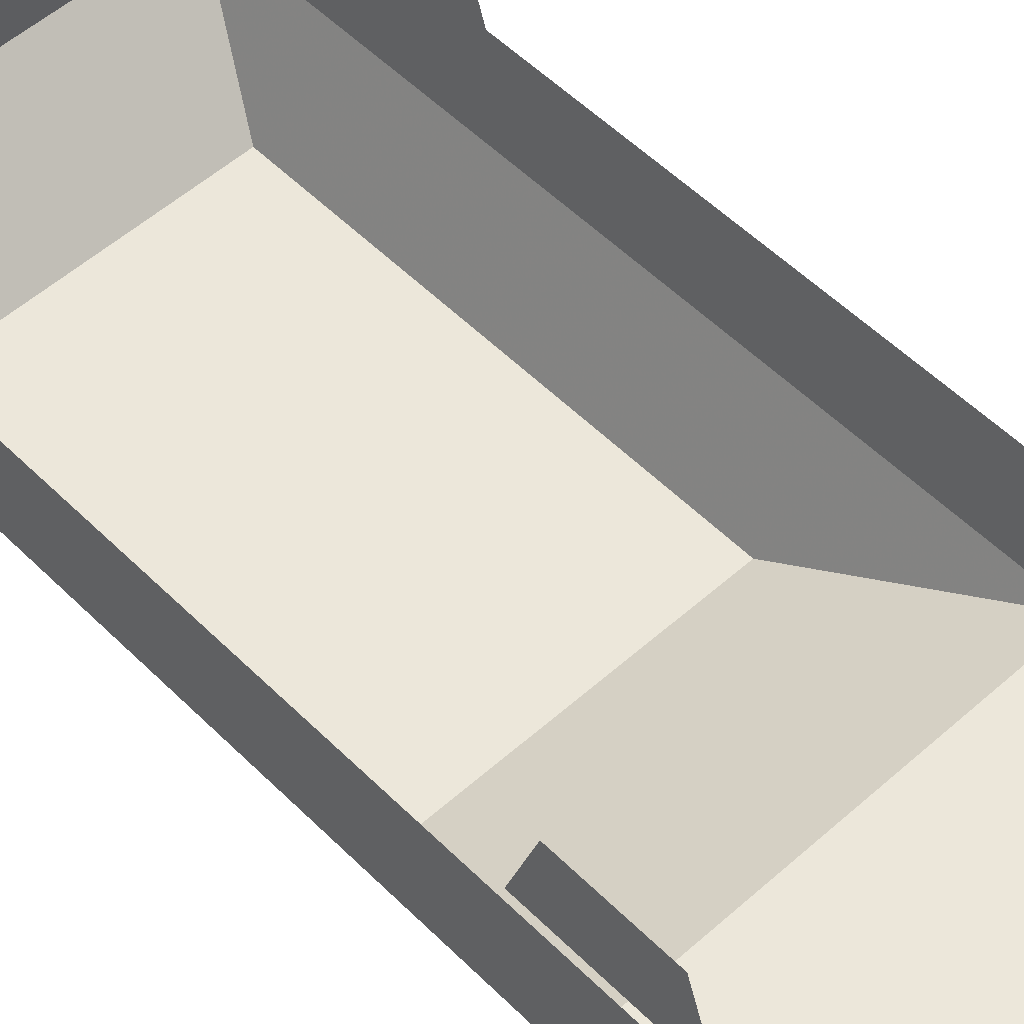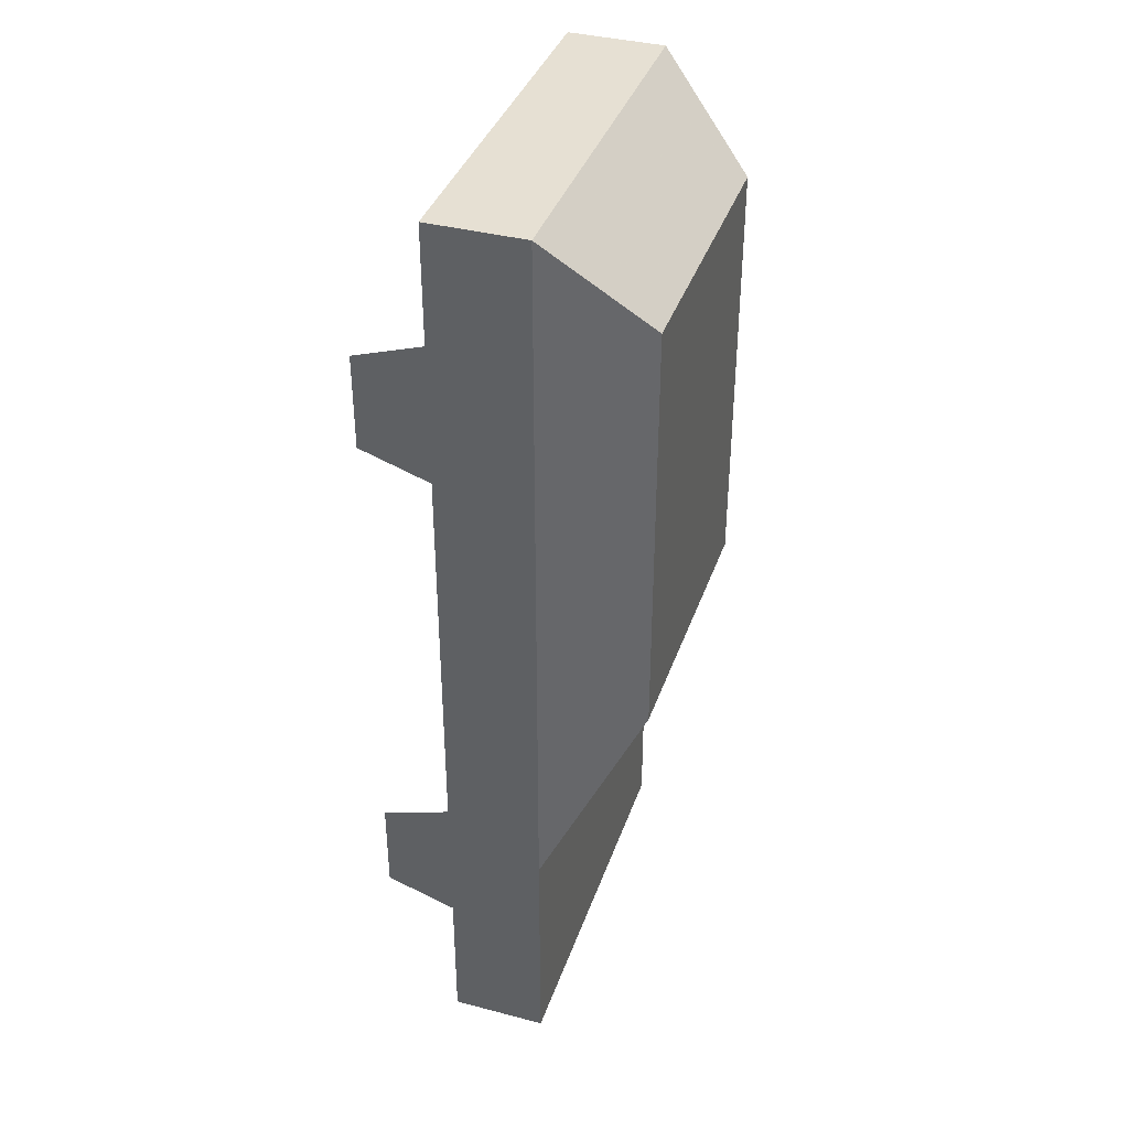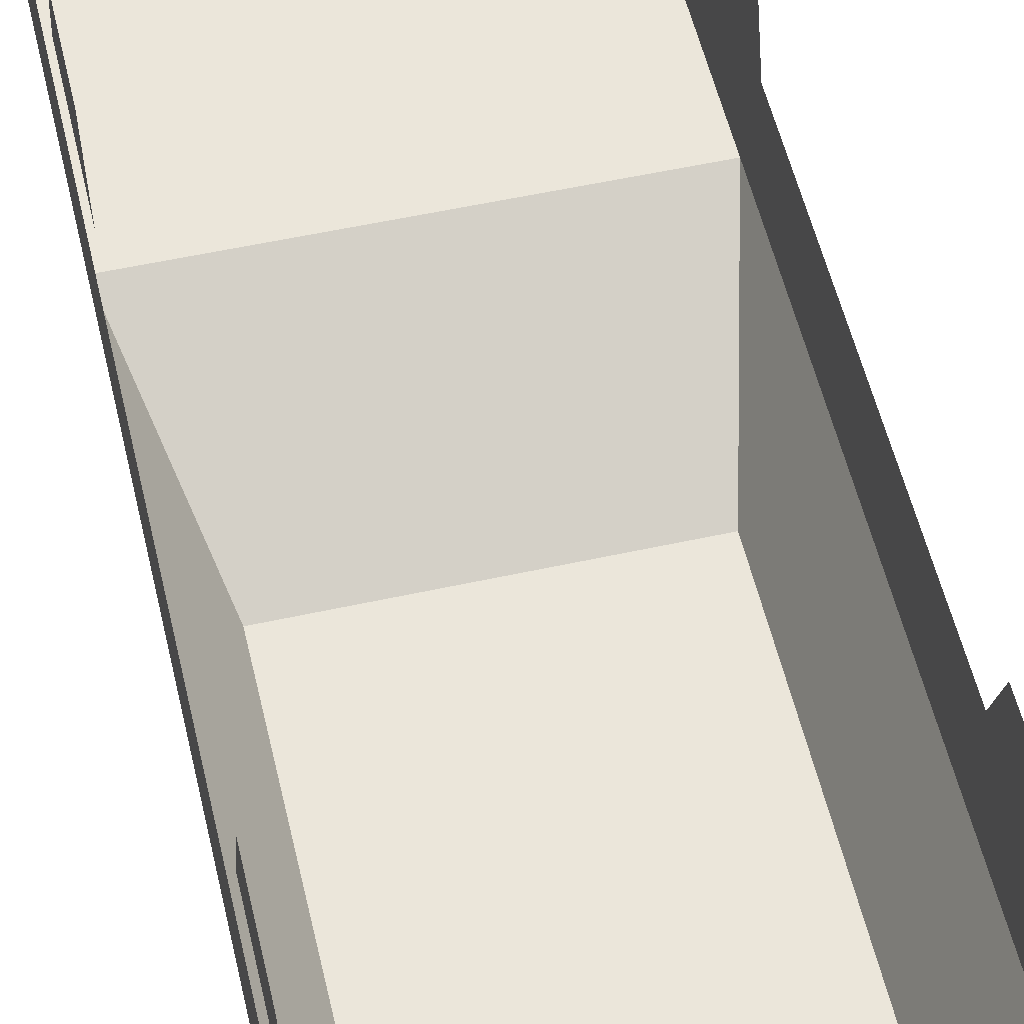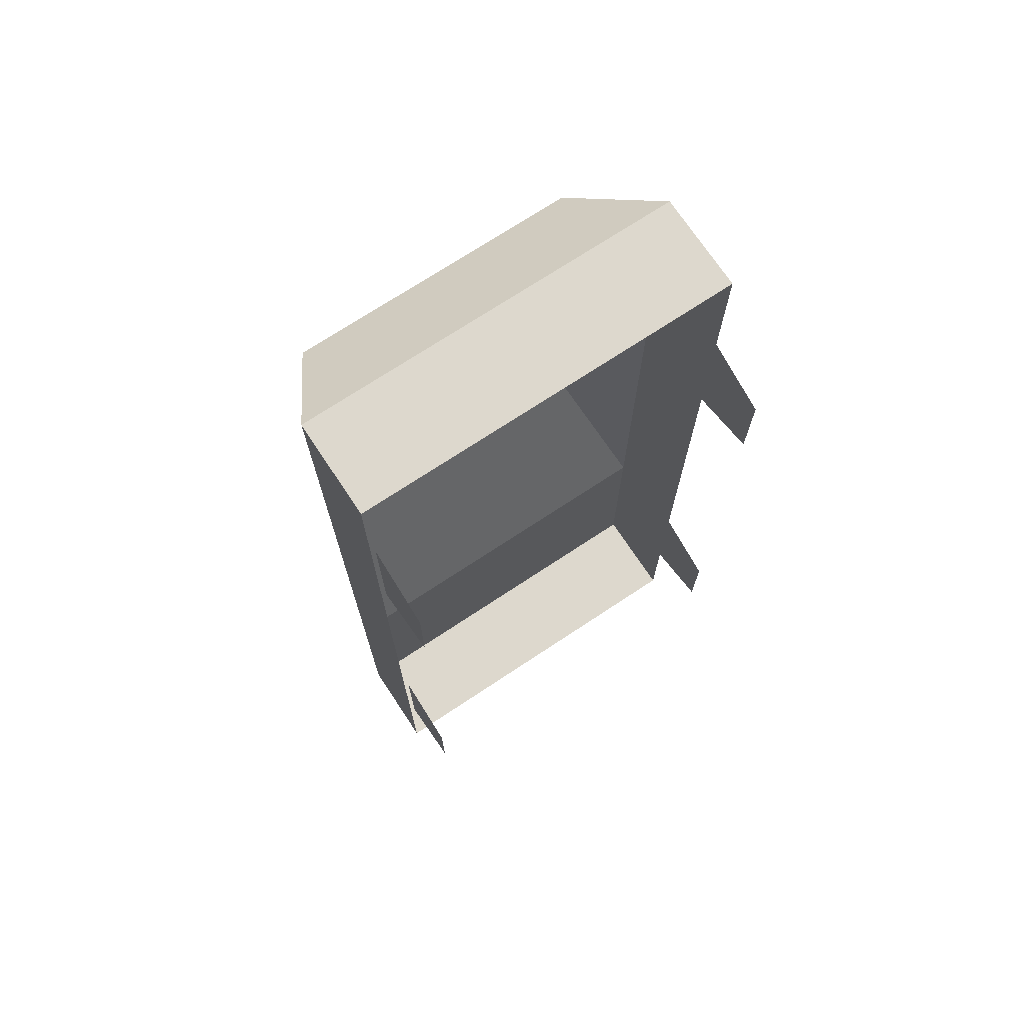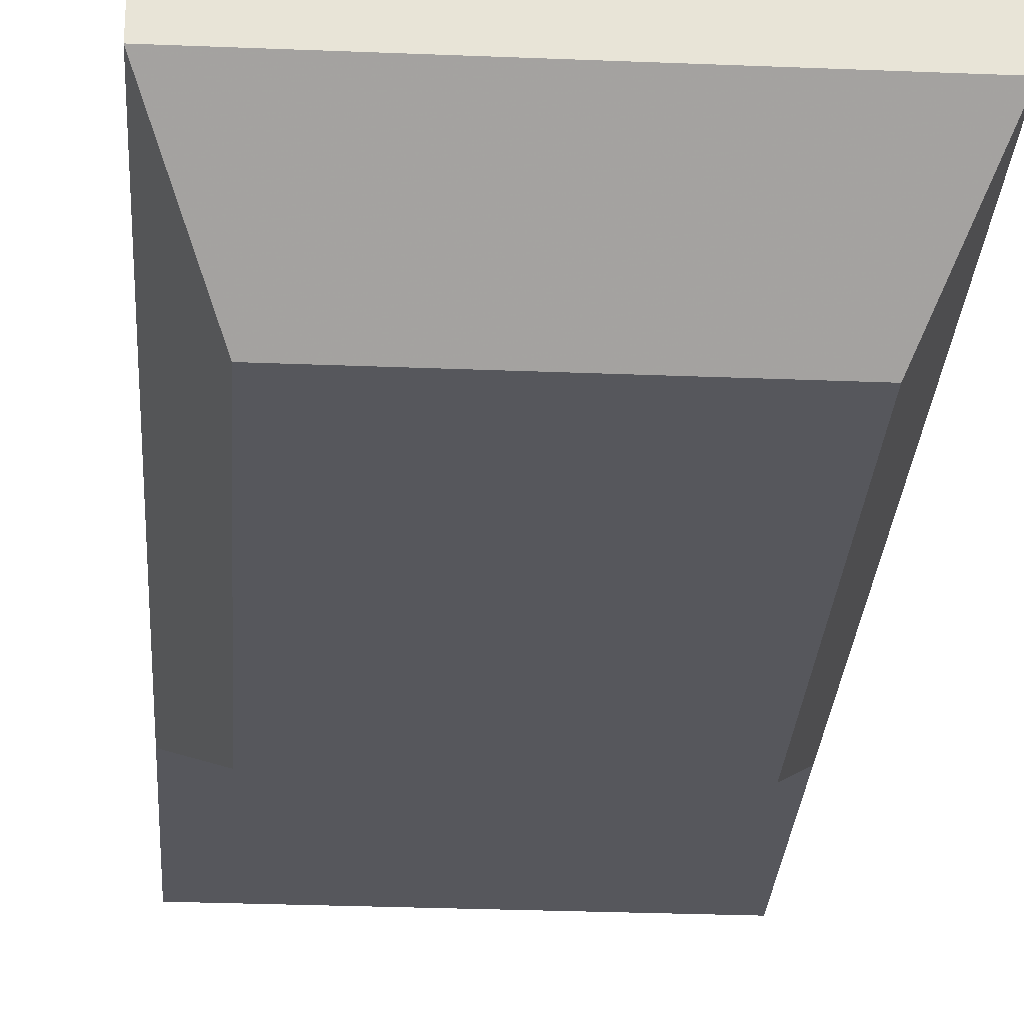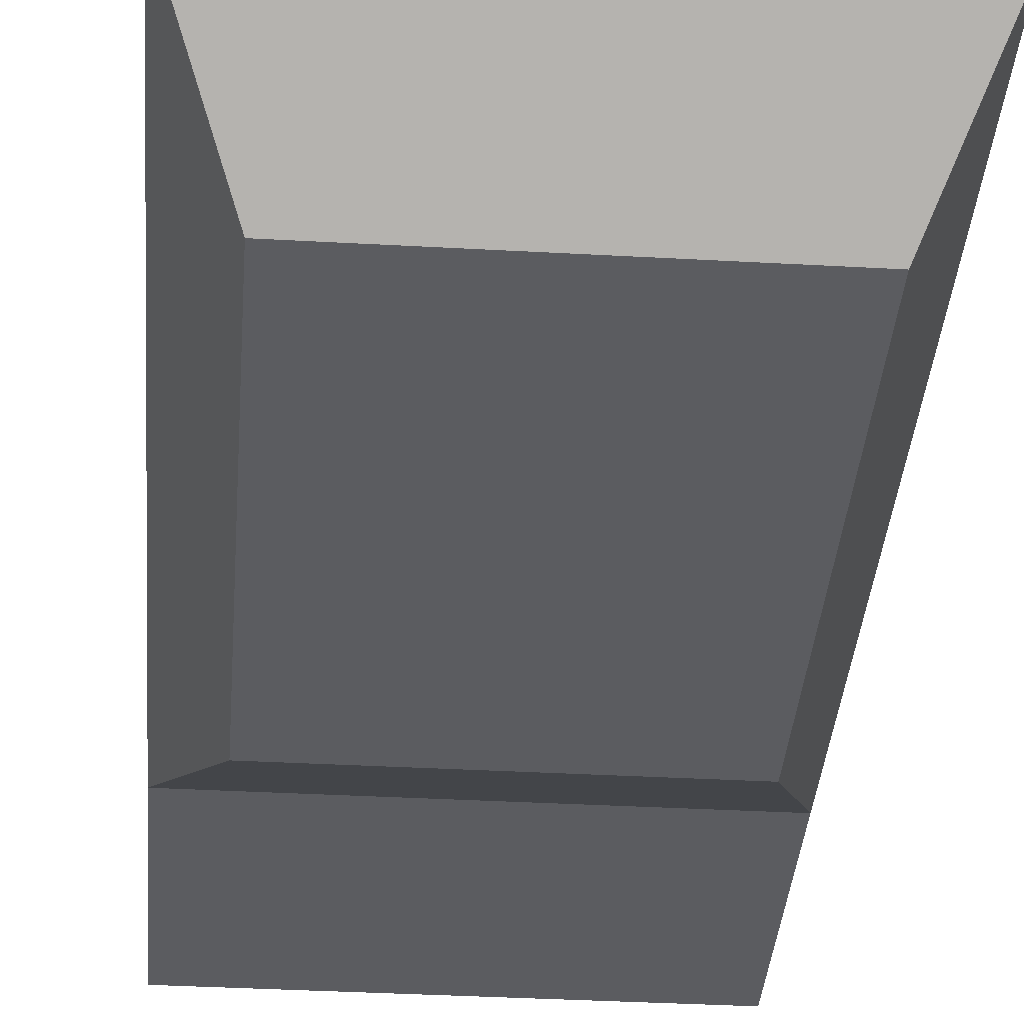
<metadata>
{"format":"obj","ext":"obj","renderer":"f3d","projection":"perspective","resolution":1024,"background":"white","views":[{"elev":53.6,"azim":-43.5,"up":"+Z"},{"elev":38.4,"azim":108.2,"up":"+Y"},{"elev":54.9,"azim":166.9,"up":"+Z"},{"elev":72.2,"azim":-33.5,"up":"+Y"},{"elev":-27.5,"azim":176.4,"up":"+Z"},{"elev":-35.0,"azim":175.7,"up":"+Z"}]}
</metadata>
<code>
v 0.6 -0.2 -1.1
v 0.6 1.6 -1.1
v -0.6 -0.2 -1.1
v -0.6 1.6 -1.1
v -0.8 2 -0.7
v 0.8 2 -0.7
v -0.8 2 -0.7
v 0.8 2 -0.7
v -0.8 -1 -0.7
v 0.8 -1 -0.7
v -0.8 -2 -0.7
v 0.8 -2 -0.7
v -0.8 2 -0.3
v 0.8 2 -0.3
v -0.8 -2 -0.3
v 0.8 -2 -0.3
v 0.8 -2 -0.3
v 0.8 2 -0.3
v 0.8 -2 -0.7
v 0.8 2 -0.7
v -0.8 -2 -0.7
v -0.8 2 -0.7
v -0.8 -2 -0.3
v -0.8 2 -0.3
v 0.78 1.2 -0.3
v 0.78 1.5 -0.3
v 0.78 1.4 0
v 0.78 1 0
v 0.78 0.9 -0.3
v 0.78 -1.1 -0.3
v 0.78 -0.8 -0.3
v 0.78 -0.9 0
v 0.78 -1.3 0
v 0.78 -1.4 -0.3
v -0.78 -1.1 -0.3
v -0.78 -1.4 -0.3
v -0.78 -1.3 0
v -0.78 -0.9 0
v -0.78 -0.8 -0.3
v -0.78 1.2 -0.3
v -0.78 0.9 -0.3
v -0.78 1 0
v -0.78 1.4 0
v -0.78 1.5 -0.3
f 1 3 4
f 2 1 4
f 2 4 5
f 5 6 2
f 9 3 10
f 3 1 10
f 11 9 12
f 10 12 9
f 8 7 13
f 13 14 8
f 15 11 16
f 12 16 11
f 2 6 1
f 10 1 6
f 4 3 5
f 9 5 3
f 17 19 20
f 18 17 20
f 21 23 24
f 22 21 24
f 26 27 25
f 27 28 25
f 28 29 25
f 31 32 30
f 32 33 30
f 33 34 30
f 36 37 35
f 37 38 35
f 38 39 35
f 41 42 40
f 42 43 40
f 43 44 40

</code>
